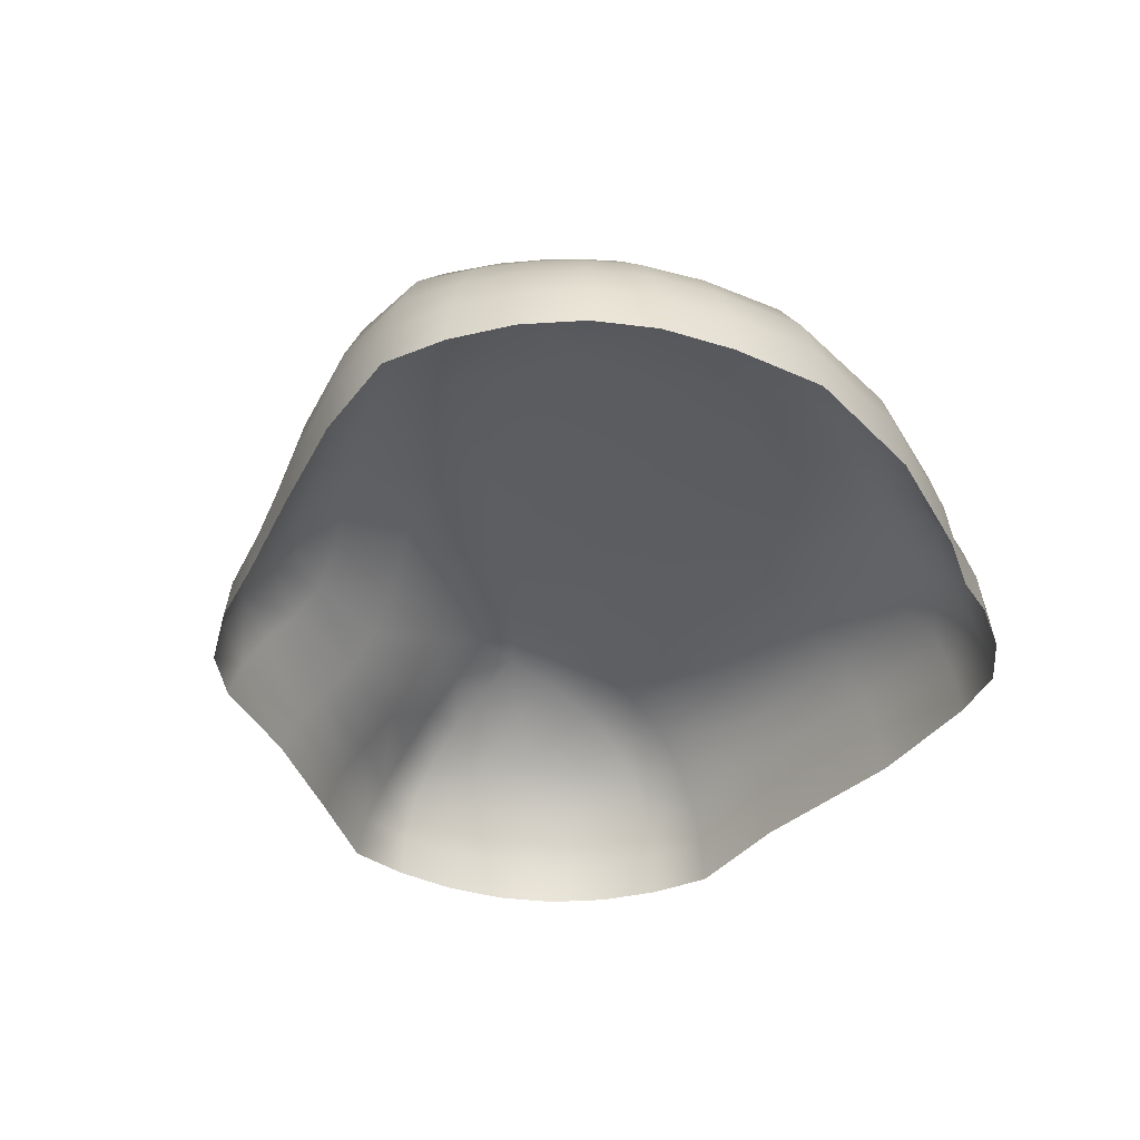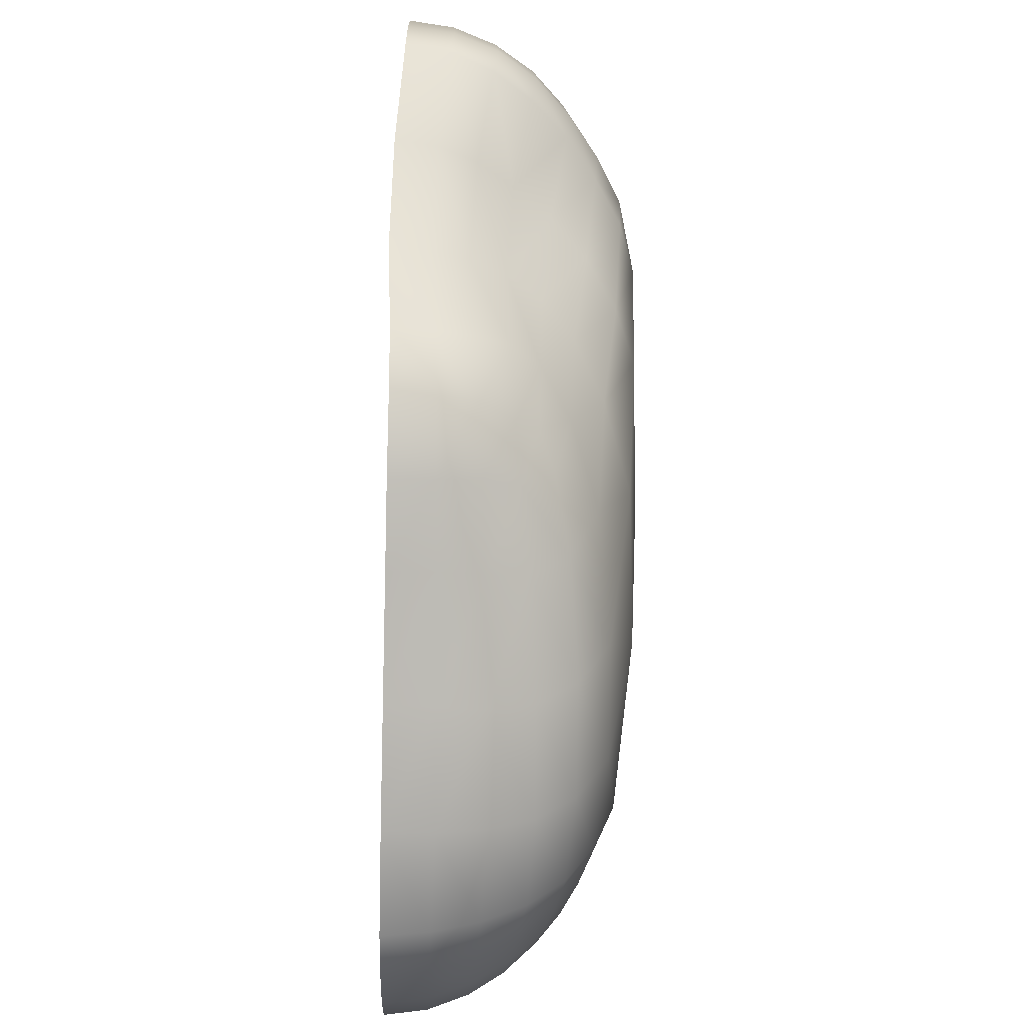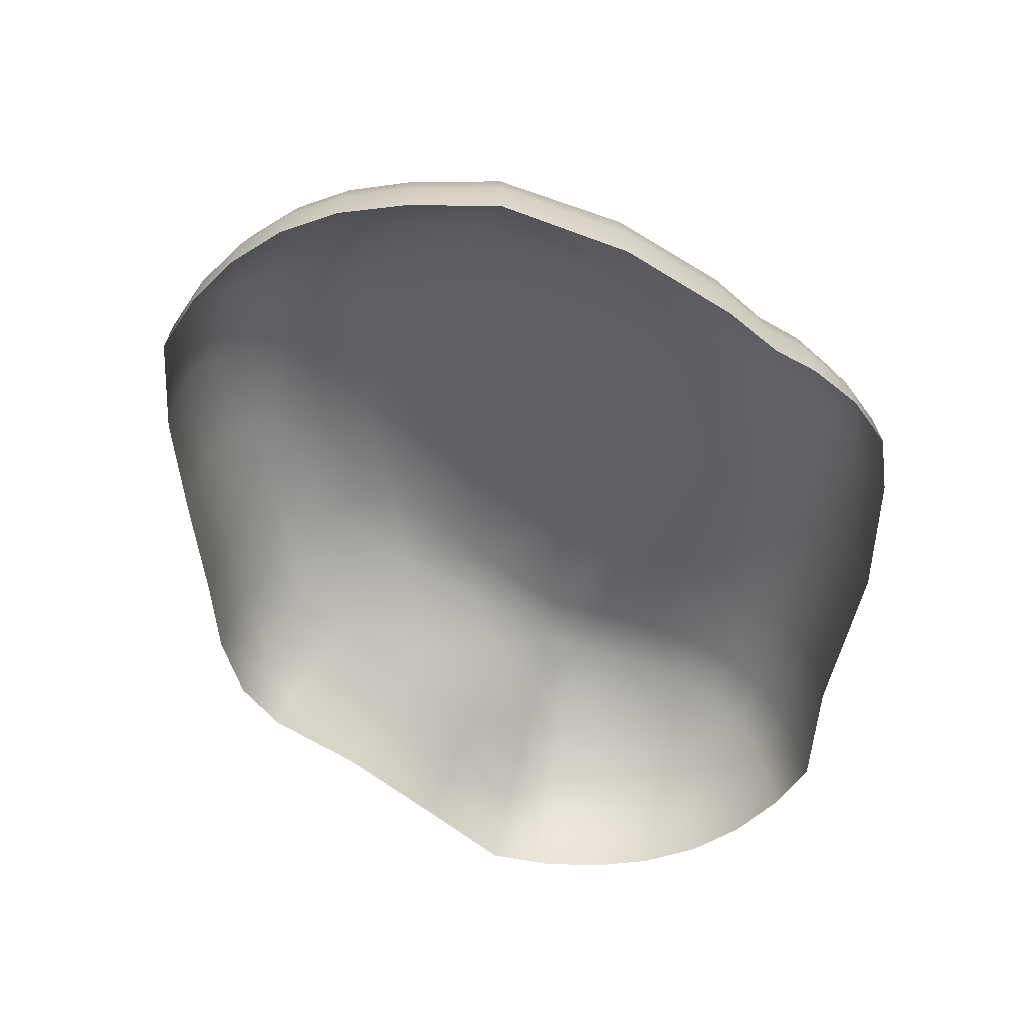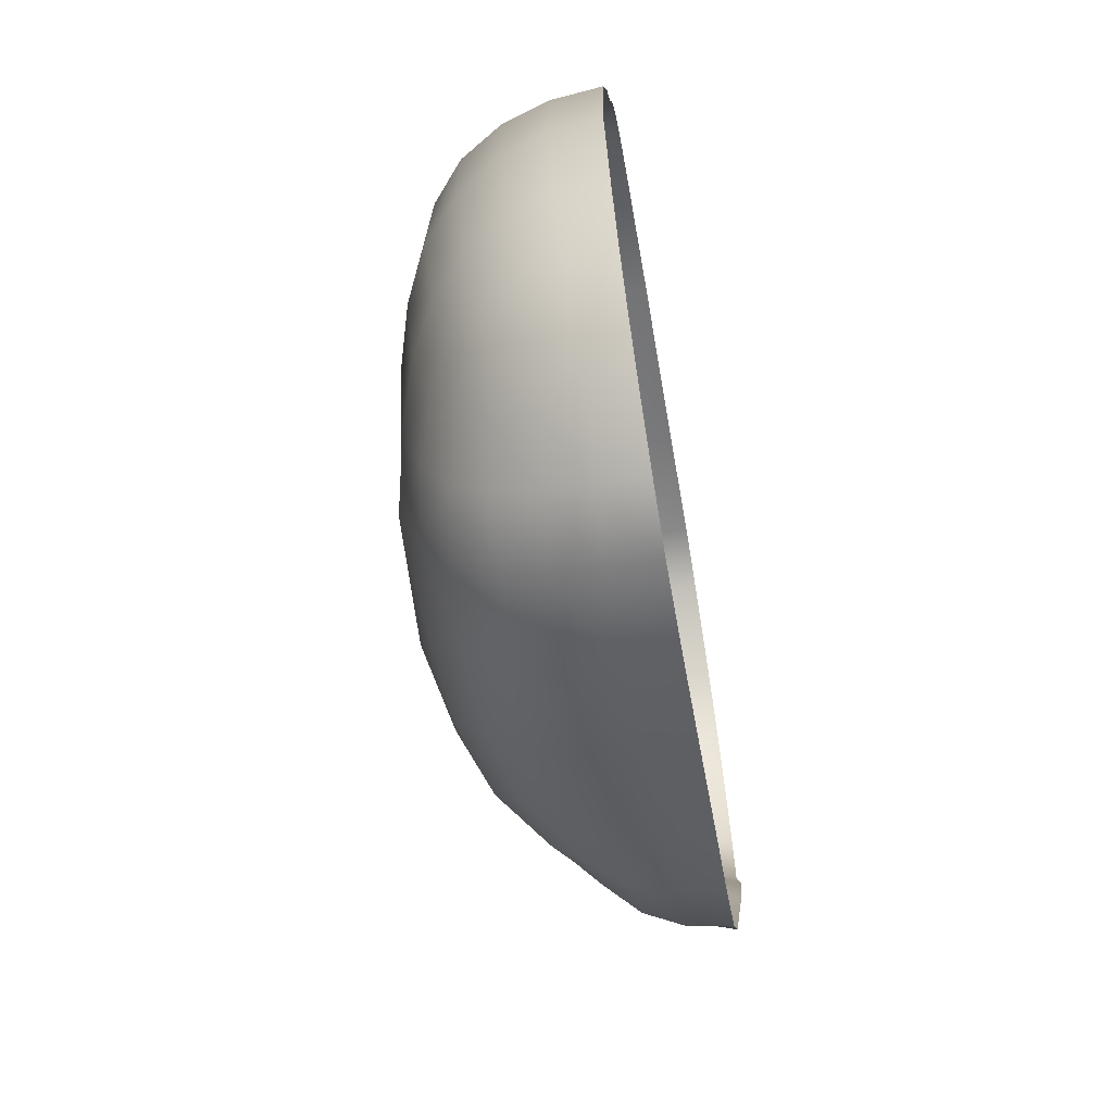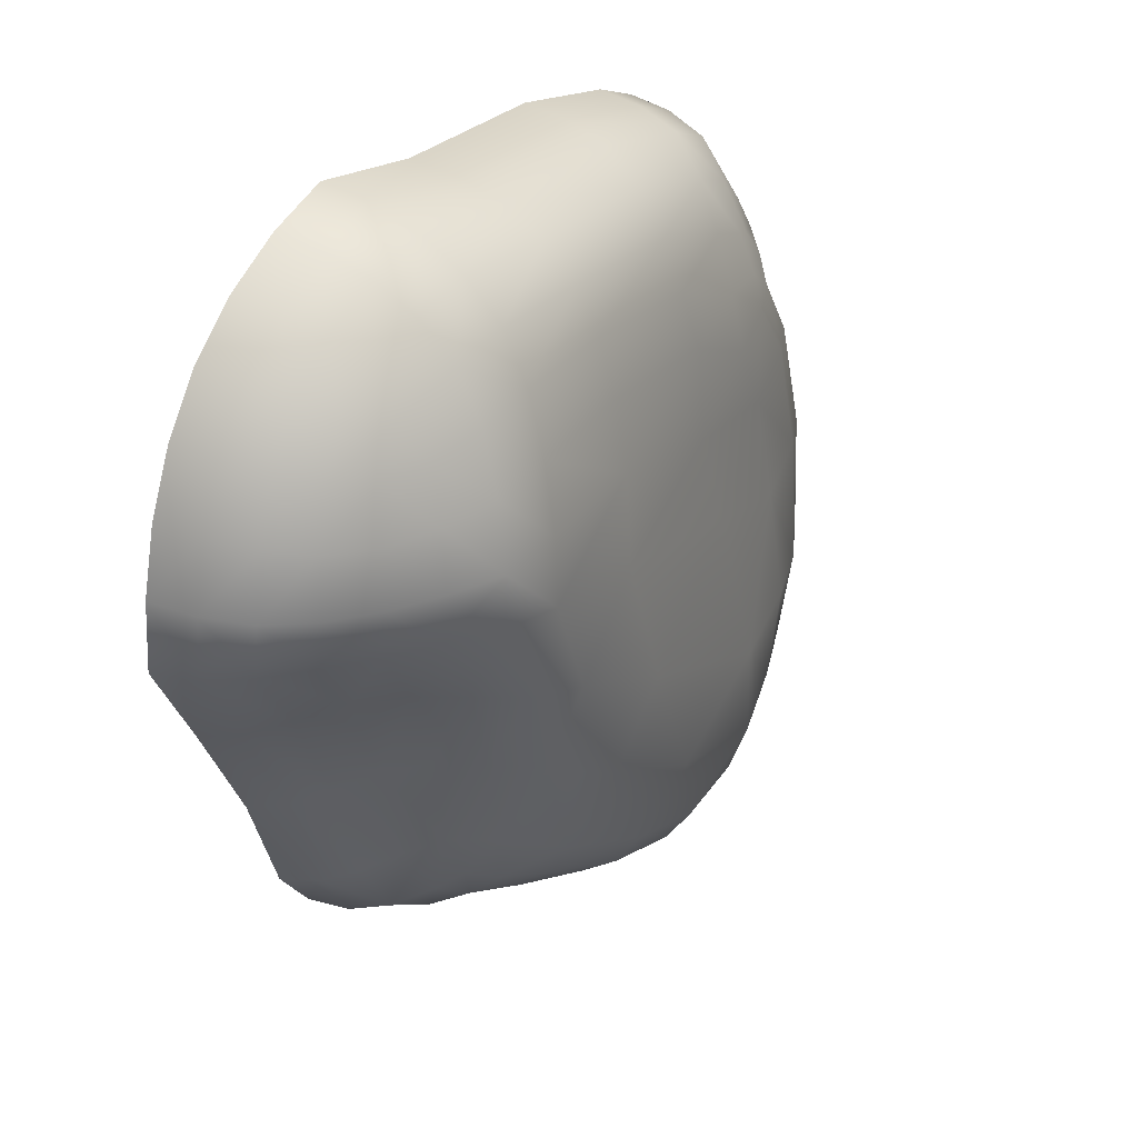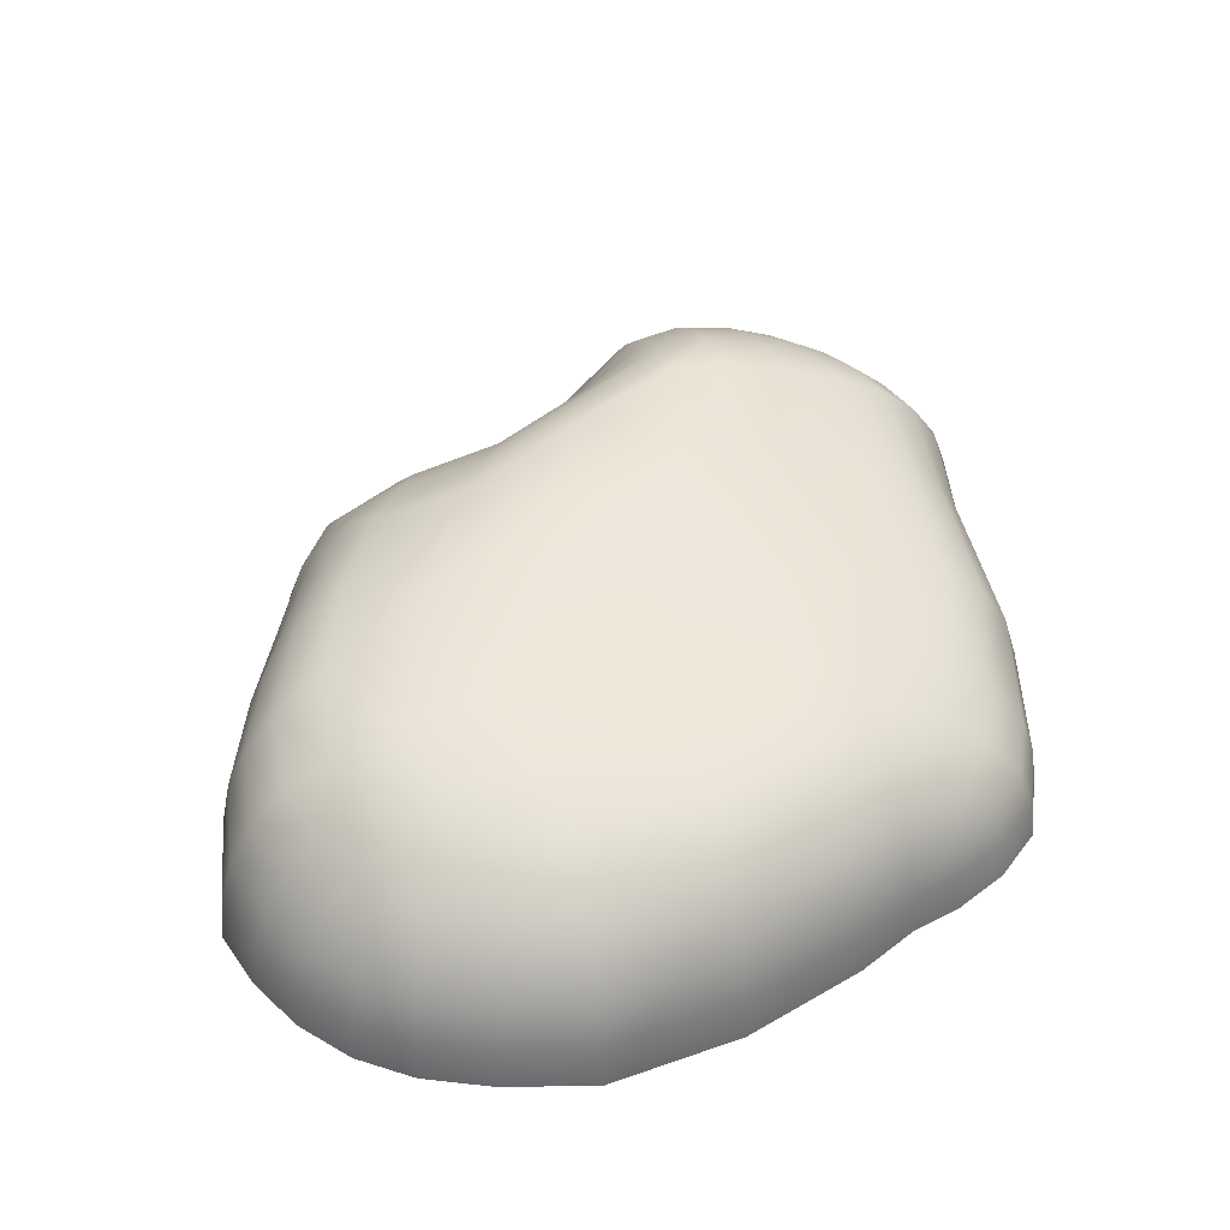
<metadata>
{"format":"obj","ext":"obj","renderer":"f3d","projection":"perspective","resolution":1024,"background":"white","views":[{"elev":-37.4,"azim":42.7,"up":"+Z"},{"elev":-59.0,"azim":-91.5,"up":"+Y"},{"elev":-52.2,"azim":72.2,"up":"+Z"},{"elev":-65.4,"azim":99.6,"up":"+Y"},{"elev":34.4,"azim":-58.5,"up":"+Y"},{"elev":44.4,"azim":72.2,"up":"+Z"}]}
</metadata>
<code>
g default
v -59.59 -47.87 35.45
v 78.24 -77.68 36.34
v -87.91 89.29 36.34
v 71.14 65.91 36.27
v 19.8 -88.54 46.57
v -21.48 95.6 42.98
v -75.44 -60.54 0
v 90.1 -89.55 0
v -97.44 42.11 42.32
v 91.3 3.017 43.21
v -99.78 101.2 -0
v 85.79 79.74 -0
v 18.44 -104.7 0
v -27.17 30.83 61.15
v -21.6 115.1 -0
v 112.8 1.282 -0
v -123.4 38.13 -0
v -32.8 -63.48 43.71
v 57.56 -86.72 42.25
v -67.1 97.24 41.99
v 47.76 76.76 40.79
v -71.14 -56.04 21.17
v 86.19 -85.64 21.56
v -72.92 -5.163 36.11
v -95.86 68.48 41.99
v 87.38 -53.9 41.99
v 75.38 49.67 40.71
v -95.86 97.24 21.56
v 82.22 76.08 21.56
v 61.5 -107.2 0
v 19.35 -102.2 25.15
v -38.31 -79.92 0
v 2.808 -46.22 61.07
v 60.15 -0.3713 52.07
v -21.27 69.58 53.06
v -73.52 40.74 57.55
v -21.72 110.5 24.45
v 60.52 99.82 -0
v -71.17 118.8 -0
v 95.44 51.46 -0
v 107.8 1.556 24.45
v 108.4 -59.34 0
v -93.51 -19.98 -1.788
v -115.7 40.7 22.77
v -117.4 72.55 -0
v 59.61 -101.7 23.11
v -35.87 -76.48 23.47
v 60.37 -57.69 53.53
v 44.86 49.03 50.32
v -70.78 70.61 54.15
v -49.62 -15.72 52.6
v 57.75 95.25 23.11
v -69.28 113.3 23.11
v 91.07 50.56 23.11
v 103.2 -56.84 23.11
v -86.55 -11.27 18.03
v -112 70.66 23.11
v -50.42 -54.2 39.56
v -6.567 -77.99 46.26
v 43.17 -91.66 44.77
v 69.91 -81.61 39.13
v -79.58 93.22 39.13
v -52.46 100.1 43.95
v 18.87 89.23 42.38
v 62.8 69.95 38.87
v -74.34 -59.44 11.16
v -63.98 -52.15 29.76
v 89 -88.45 11.16
v 82.16 -81.61 30.43
v -67.86 -31.53 35.87
v -83.41 21.35 38.35
v -98.16 54.68 43.46
v -91.83 80.96 39.13
v 82.16 -69.36 39.13
v 92.86 -32.52 43.73
v 83.52 34.33 42.01
v 74.25 59.28 38.65
v -91.83 93.22 30.43
v -98.67 100.1 11.16
v 77.08 71.25 30.43
v 84.76 78.7 11.16
v 44.65 -111.7 0
v 76.89 -99.85 0
v 18.77 -104.5 12.77
v 19.97 -97.15 36.56
v -9.934 -92.66 0.01176
v -58.53 -71.58 0
v -15.57 -6.686 62.63
v 17.72 -75.23 54.81
v 28.11 10.84 55.49
v 78.21 4.442 48.81
v -22.37 51.98 56.93
v -20.82 84.12 48.63
v -59.71 39.56 61.74
v -85.89 42.18 50.39
v -21.63 114.1 12.48
v -21.71 104.4 34.94
v 26.02 109.7 -0
v 75.91 92.45 -0
v -54.32 123.3 -0
v -86.57 111.5 -0
v 102.9 34.77 -0
v 92.4 64.65 -0
v 111.6 1.349 12.48
v 101.1 1.982 35.14
v 115.7 -35.39 0
v 100.4 -76.34 0
v -108.5 10.89 -1.638
v -85.43 -46.86 -0.3116
v -121.2 39.19 11.79
v -107.6 41.88 32.93
v -121.9 55.71 -0
v -110.1 87.95 -0
v 73.98 -95.05 22.09
v 58.25 -95.61 33.46
v 43.83 -106.8 24.25
v 60.9 -105.8 11.82
v -33.05 -71.84 34.2
v -56 -66.7 22.09
v -37.87 -78.87 11.9
v -7.452 -90.9 24.74
v 58.28 -74.3 48.89
v 75.05 -54.96 48.67
v 64.64 -33.25 54.41
v 42.54 -62.74 57.54
v 62.43 50.63 46.08
v 45.87 62.64 46.3
v 20.68 61.68 51.01
v 52.41 30.99 51.12
v -68.03 85.03 48.76
v -84.16 69.21 48.92
v -73.83 54.79 57.87
v -55.39 73.07 55.95
v -63.17 -8.619 44.7
v -37.67 -48.87 50.81
v -30.2 -27.84 59.62
v -61.4 13.6 56
v 52.34 87.32 33.32
v 73 87.64 22.09
v 59.83 98.52 11.82
v 23.41 105.6 24.02
v -83.65 106.7 22.09
v -67.85 106.7 33.32
v -53.39 117.4 24.02
v -70.57 117.4 11.82
v 88.51 62.89 22.09
v 84.93 49.86 33.07
v 98.67 33.91 24.02
v 94.44 51.2 11.82
v 96.68 -54.93 33.32
v 95.6 -73.43 22.09
v 107.1 -58.53 11.82
v 110 -34.07 24.02
v -79.74 -39.43 19.68
v -80.5 -6.64 27.08
v -100.1 17.69 19.08
v -91.05 -16.43 8.484
v -105.3 69.23 33.32
v -105.3 85.03 22.09
v -116.1 71.95 11.82
v -116 54.87 23.96
v 71.36 -89.54 31.46
v 43.36 -100.8 35.31
v 44.34 -110.2 12.26
v 76.02 -98.58 11.38
v -51.78 -61.8 31.53
v -57.74 -70.29 11.38
v -9.046 -92.86 12.58
v -5.964 -86.27 35.99
v 71.36 -70.81 44.76
v 80.01 -32.21 49.91
v 37.92 -34.59 59.45
v 43.35 -78.52 51.98
v 62.44 60.11 43.53
v 18.7 76.53 47.49
v 18.28 38.62 54.54
v 70.63 35.56 47.91
v -81.03 82.42 44.76
v -86.57 54.91 51.34
v -57.92 56.31 60.12
v -53.11 87.74 50.58
v -55.86 -36.75 43.53
v -9.108 -64.77 54.39
v -47.76 10.22 61.27
v -73.51 18.44 47.92
v 67.62 80.14 31.46
v 75.04 91.18 11.38
v 25.01 108.8 12.26
v 21.03 99.07 34.46
v -81.03 101.1 31.46
v -52.77 110.2 34.77
v -54.01 121.8 12.26
v -85.69 110.2 11.38
v 82.95 60.73 31.46
v 92.71 33.84 34.16
v 102 34.5 12.26
v 91.46 64.17 11.38
v 90.09 -70.81 31.46
v 99.13 -75.47 11.38
v 114.3 -34.94 12.26
v 102.9 -33.21 34.77
v -74.91 -34.08 28.26
v -92.05 20.83 28.53
v -105.8 13.7 9.171
v -83.42 -44.21 10.09
v -99.76 82.42 31.46
v -108.8 87.07 11.38
v -120.4 55.4 12.26
v -108.4 54.8 34.34
g initialShadingGroup pCube1
f 69 2 162
f 162 2 61
f 19 115 61
f 61 115 162
f 115 46 162
f 162 46 114
f 23 69 114
f 114 69 162
f 5 85 60
f 60 85 163
f 85 31 163
f 163 31 116
f 46 115 116
f 116 115 163
f 115 19 163
f 163 19 60
f 84 13 164
f 164 13 82
f 30 117 82
f 82 117 164
f 117 46 164
f 164 46 116
f 31 84 116
f 116 84 164
f 8 68 83
f 83 68 165
f 68 23 165
f 165 23 114
f 46 117 114
f 114 117 165
f 117 30 165
f 165 30 83
f 58 1 166
f 166 1 67
f 22 119 67
f 67 119 166
f 119 47 166
f 166 47 118
f 118 18 166
f 166 18 58
f 7 87 66
f 66 87 167
f 87 32 167
f 167 32 120
f 47 119 120
f 120 119 167
f 119 22 167
f 167 22 66
f 86 13 168
f 168 13 84
f 31 121 84
f 84 121 168
f 121 47 168
f 168 47 120
f 32 86 120
f 120 86 168
f 85 5 169
f 169 5 59
f 18 118 59
f 59 118 169
f 47 121 118
f 118 121 169
f 31 85 121
f 121 85 169
f 61 2 170
f 170 2 74
f 26 123 74
f 74 123 170
f 123 48 170
f 170 48 122
f 19 61 122
f 122 61 170
f 75 10 171
f 171 10 91
f 91 34 171
f 171 34 124
f 48 123 124
f 124 123 171
f 123 26 171
f 171 26 75
f 14 88 90
f 90 88 172
f 88 33 172
f 172 33 125
f 125 48 172
f 172 48 124
f 124 34 172
f 172 34 90
f 89 5 173
f 173 5 60
f 60 19 173
f 173 19 122
f 48 125 122
f 122 125 173
f 33 89 125
f 125 89 173
f 77 4 174
f 174 4 65
f 21 127 65
f 65 127 174
f 49 126 127
f 127 126 174
f 126 27 174
f 174 27 77
f 6 93 64
f 64 93 175
f 93 35 175
f 175 35 128
f 49 127 128
f 128 127 175
f 127 21 175
f 175 21 64
f 92 14 176
f 176 14 90
f 34 129 90
f 90 129 176
f 129 49 176
f 176 49 128
f 35 92 128
f 128 92 176
f 10 76 91
f 91 76 177
f 76 27 177
f 177 27 126
f 49 129 126
f 126 129 177
f 34 91 129
f 129 91 177
f 62 3 178
f 178 3 73
f 25 131 73
f 73 131 178
f 131 50 178
f 178 50 130
f 20 62 130
f 130 62 178
f 9 95 72
f 72 95 179
f 36 132 95
f 95 132 179
f 50 131 132
f 132 131 179
f 131 25 179
f 179 25 72
f 14 92 94
f 94 92 180
f 35 133 92
f 92 133 180
f 133 50 180
f 180 50 132
f 36 94 132
f 132 94 180
f 93 6 181
f 181 6 63
f 63 20 181
f 181 20 130
f 50 133 130
f 130 133 181
f 133 35 181
f 181 35 93
f 70 1 182
f 182 1 58
f 18 135 58
f 58 135 182
f 135 51 182
f 182 51 134
f 24 70 134
f 134 70 182
f 5 89 59
f 59 89 183
f 89 33 183
f 183 33 136
f 51 135 136
f 136 135 183
f 135 18 183
f 183 18 59
f 88 14 184
f 184 14 94
f 36 137 94
f 94 137 184
f 137 51 184
f 184 51 136
f 33 88 136
f 136 88 184
f 9 71 95
f 95 71 185
f 71 24 185
f 185 24 134
f 51 137 134
f 134 137 185
f 137 36 185
f 185 36 95
f 65 4 186
f 186 4 80
f 29 139 80
f 80 139 186
f 139 52 186
f 186 52 138
f 21 65 138
f 138 65 186
f 81 12 187
f 187 12 99
f 99 38 187
f 187 38 140
f 52 139 140
f 140 139 187
f 29 81 139
f 139 81 187
f 98 15 188
f 188 15 96
f 37 141 96
f 96 141 188
f 141 52 188
f 188 52 140
f 38 98 140
f 140 98 188
f 97 6 189
f 189 6 64
f 21 138 64
f 64 138 189
f 52 141 138
f 138 141 189
f 141 37 189
f 189 37 97
f 78 3 190
f 190 3 62
f 20 143 62
f 62 143 190
f 143 53 190
f 190 53 142
f 28 78 142
f 142 78 190
f 6 97 63
f 63 97 191
f 97 37 191
f 191 37 144
f 53 143 144
f 144 143 191
f 143 20 191
f 191 20 63
f 96 15 192
f 192 15 100
f 39 145 100
f 100 145 192
f 145 53 192
f 192 53 144
f 37 96 144
f 144 96 192
f 11 79 101
f 101 79 193
f 79 28 193
f 193 28 142
f 53 145 142
f 142 145 193
f 145 39 193
f 193 39 101
f 80 4 194
f 194 4 77
f 27 147 77
f 77 147 194
f 147 54 194
f 194 54 146
f 29 80 146
f 146 80 194
f 76 10 195
f 195 10 105
f 41 148 105
f 105 148 195
f 148 54 195
f 195 54 147
f 27 76 147
f 147 76 195
f 16 102 104
f 104 102 196
f 40 149 102
f 102 149 196
f 149 54 196
f 196 54 148
f 148 41 196
f 196 41 104
f 12 81 103
f 103 81 197
f 81 29 197
f 197 29 146
f 54 149 146
f 146 149 197
f 149 40 197
f 197 40 103
f 74 2 198
f 198 2 69
f 23 151 69
f 69 151 198
f 151 55 198
f 198 55 150
f 26 74 150
f 150 74 198
f 8 107 68
f 68 107 199
f 107 42 199
f 199 42 152
f 55 151 152
f 152 151 199
f 151 23 199
f 199 23 68
f 106 16 200
f 200 16 104
f 41 153 104
f 104 153 200
f 153 55 200
f 200 55 152
f 42 106 152
f 152 106 200
f 10 75 105
f 105 75 201
f 26 150 75
f 75 150 201
f 55 153 150
f 150 153 201
f 153 41 201
f 201 41 105
f 1 70 67
f 67 70 202
f 24 155 70
f 70 155 202
f 155 56 202
f 202 56 154
f 154 22 202
f 202 22 67
f 71 9 203
f 203 9 111
f 111 44 203
f 203 44 156
f 56 155 156
f 156 155 203
f 24 71 155
f 155 71 203
f 110 17 204
f 204 17 108
f 43 157 108
f 108 157 204
f 157 56 204
f 204 56 156
f 44 110 156
f 156 110 204
f 109 7 205
f 205 7 66
f 66 22 205
f 205 22 154
f 56 157 154
f 154 157 205
f 157 43 205
f 205 43 109
f 73 3 206
f 206 3 78
f 28 159 78
f 78 159 206
f 159 57 206
f 206 57 158
f 25 73 158
f 158 73 206
f 11 113 79
f 79 113 207
f 113 45 207
f 207 45 160
f 57 159 160
f 160 159 207
f 159 28 207
f 207 28 79
f 17 110 112
f 112 110 208
f 110 44 208
f 208 44 161
f 161 57 208
f 208 57 160
f 45 112 160
f 160 112 208
f 111 9 209
f 209 9 72
f 72 25 209
f 209 25 158
f 57 161 158
f 158 161 209
f 44 111 161
f 161 111 209

</code>
